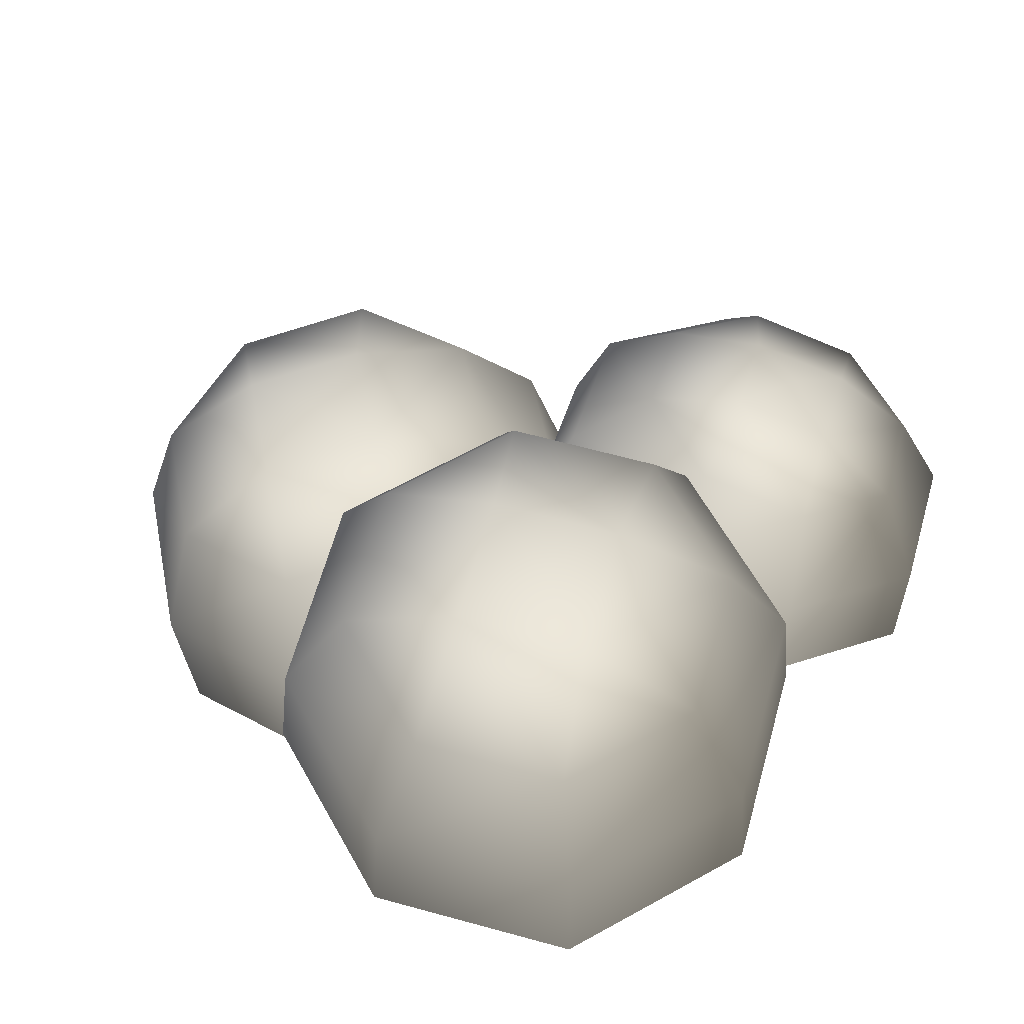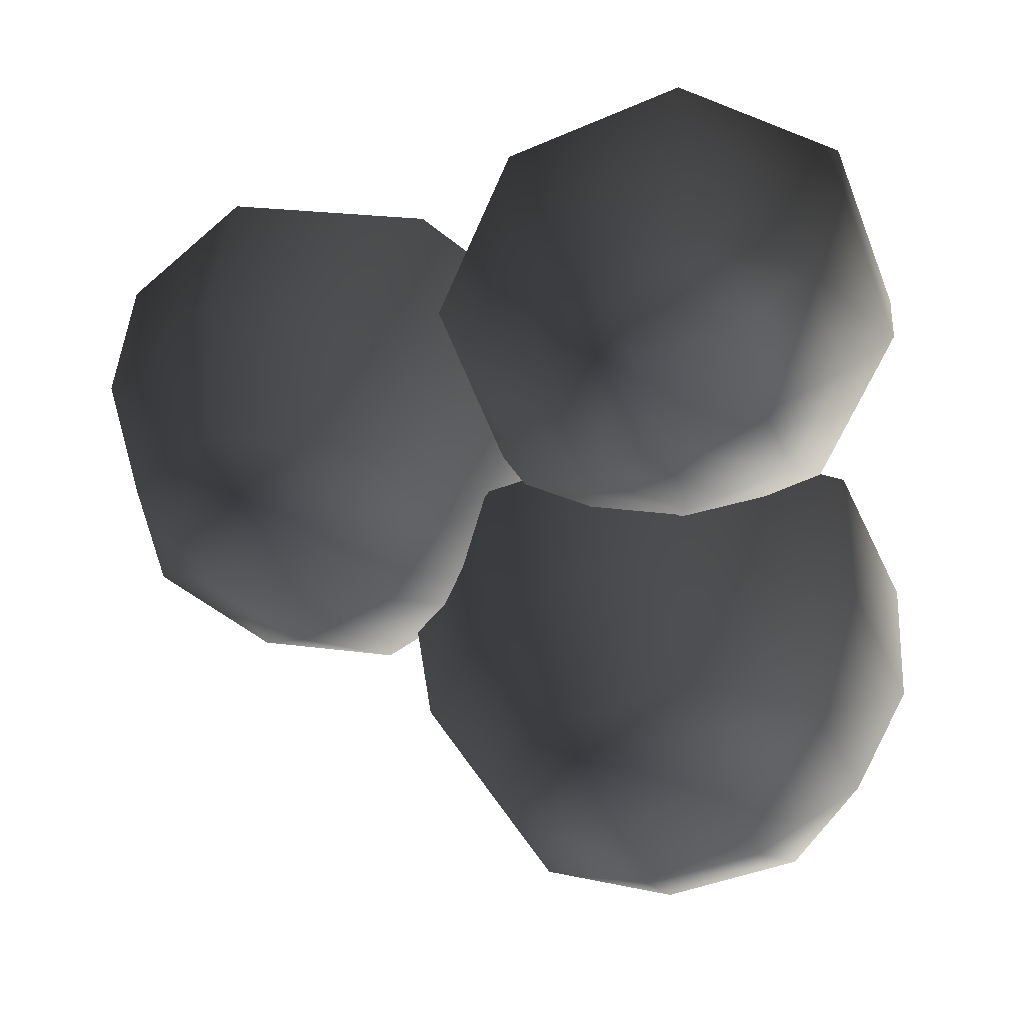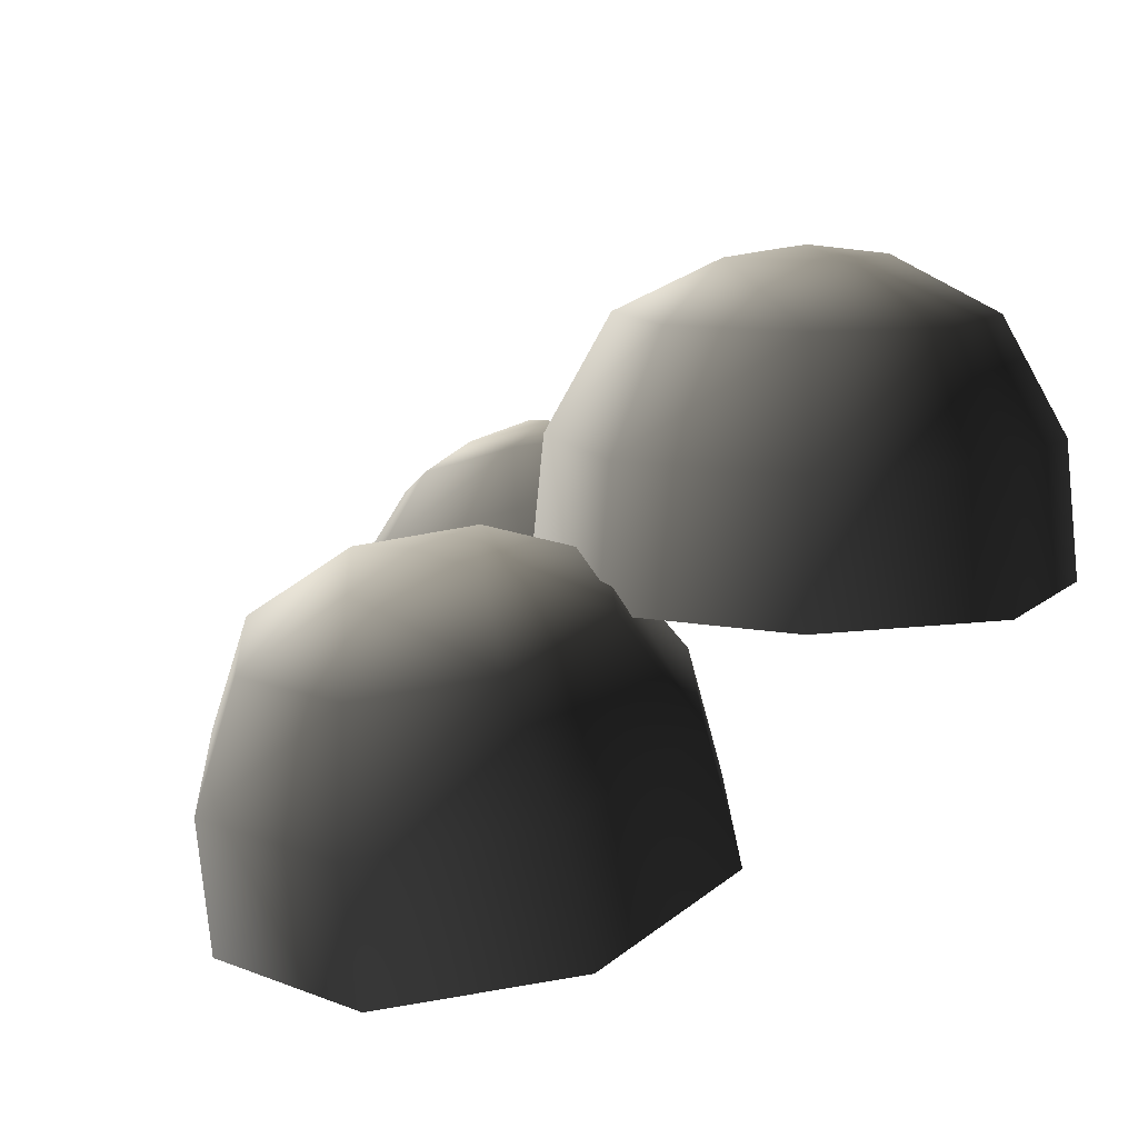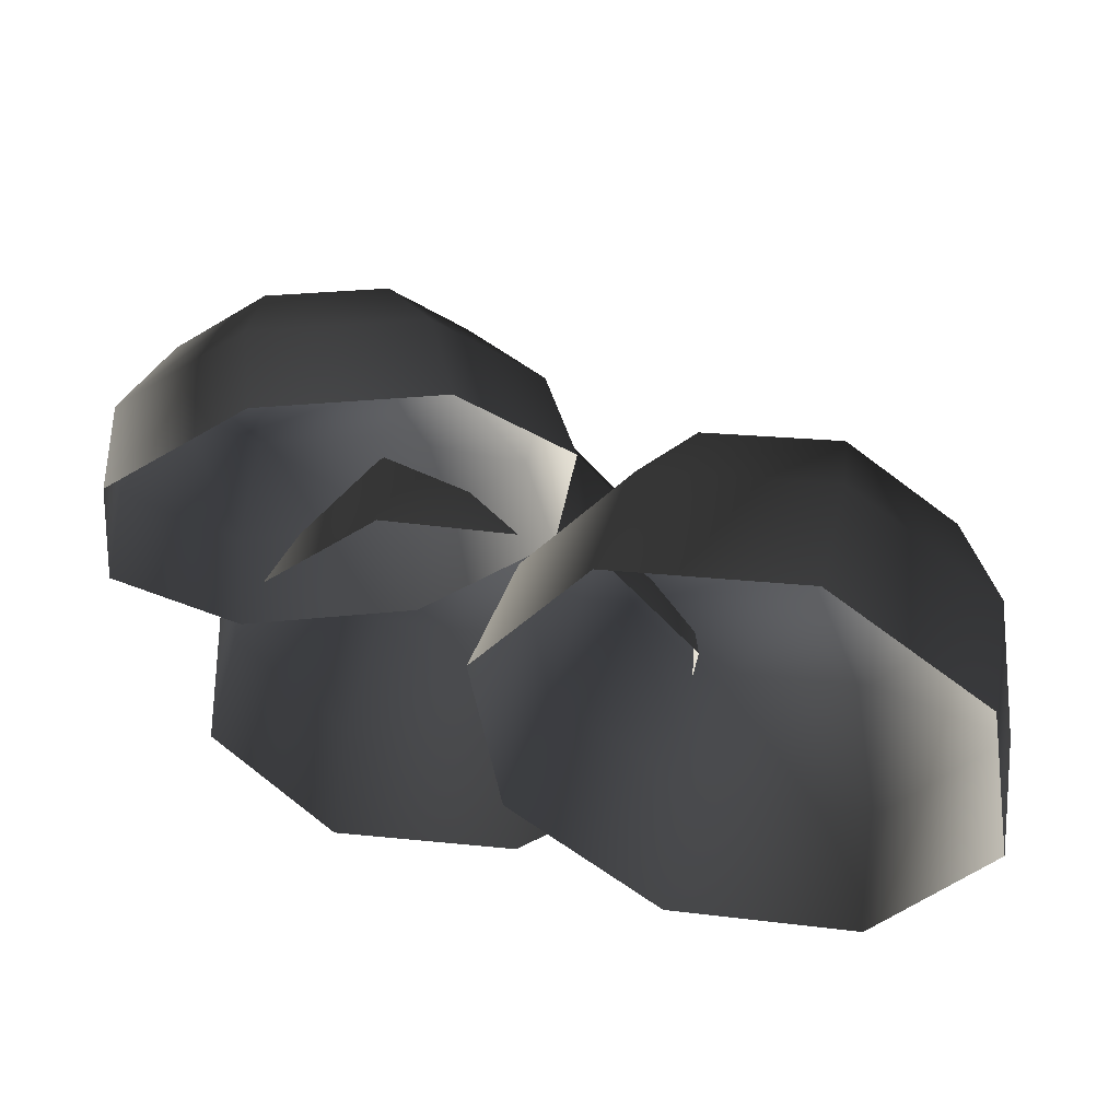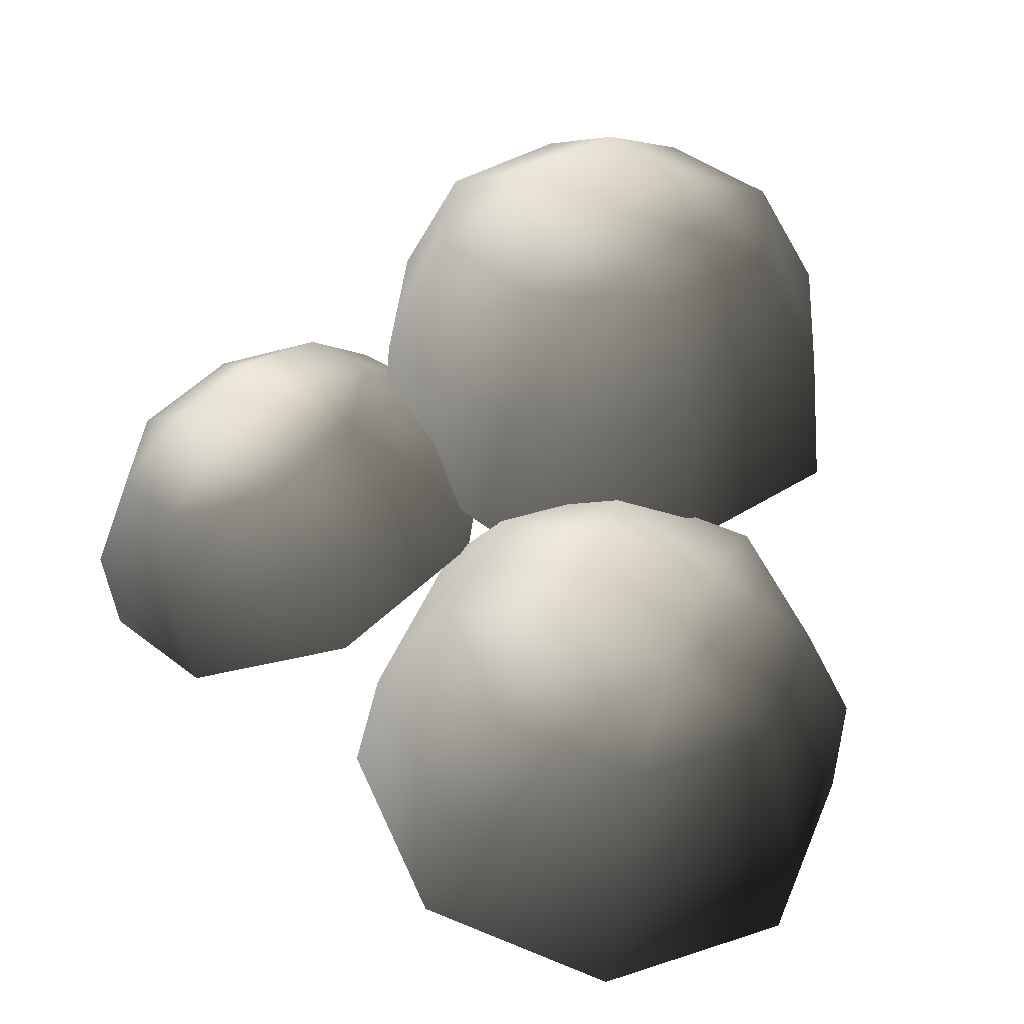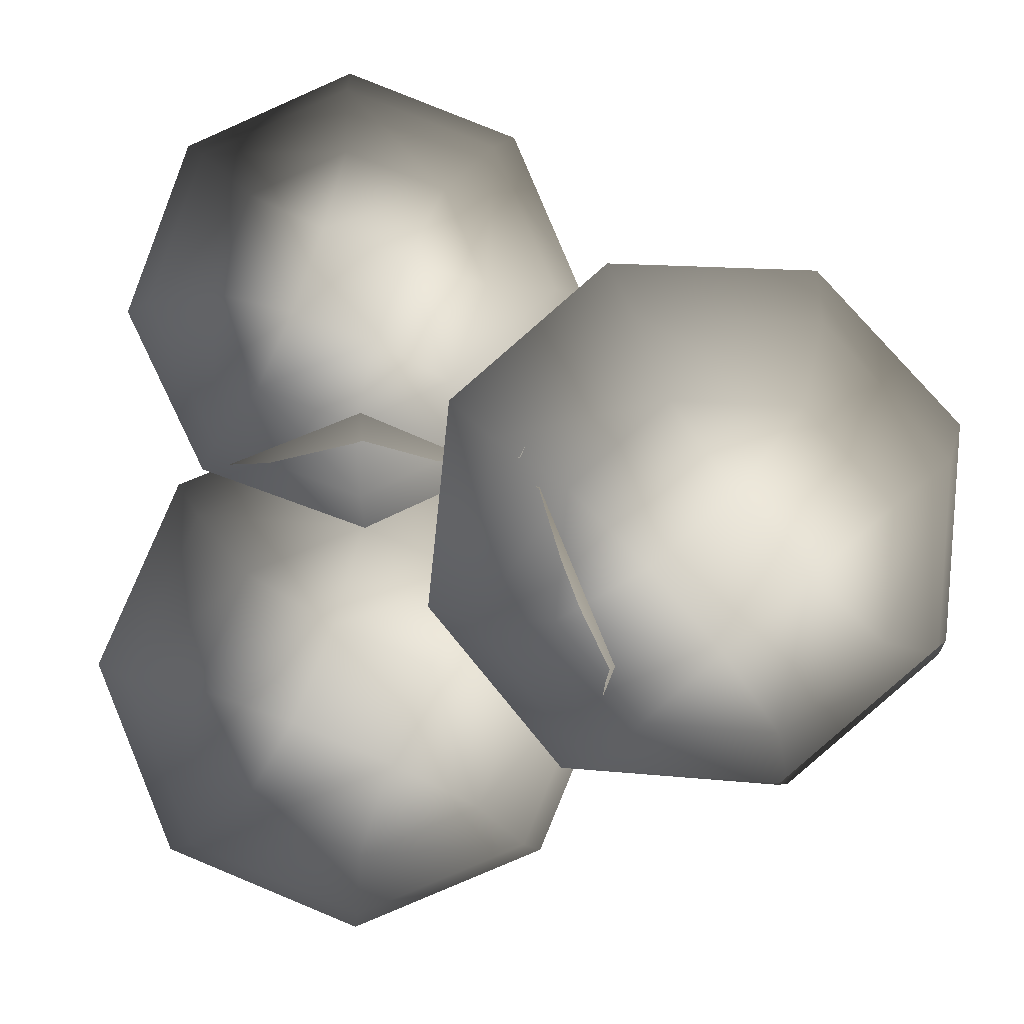
<metadata>
{"format":"obj","ext":"obj","renderer":"f3d","projection":"perspective","resolution":1024,"background":"white","views":[{"elev":62.5,"azim":-141.9,"up":"+Y"},{"elev":48.2,"azim":177.2,"up":"+Z"},{"elev":10.7,"azim":139.0,"up":"+Y"},{"elev":-44.7,"azim":14.2,"up":"+Y"},{"elev":35.5,"azim":71.5,"up":"+Y"},{"elev":-9.5,"azim":-2.6,"up":"+Z"}]}
</metadata>
<code>
v -0.6183 9.078 -2.209
v -1.957 9.078 -1.655
v -0.6183 7.872 -2.874
v -2.427 7.872 -2.125
v -2.511 9.078 -0.3162
v -3.176 7.872 -0.3162
v -1.957 9.078 1.022
v -2.427 7.872 1.492
v -0.6182 9.078 1.576
v -0.6183 7.872 2.241
v 0.7201 9.078 1.022
v 1.19 7.872 1.492
v 1.274 9.078 -0.3162
v 1.939 7.872 -0.3163
v 0.7201 9.078 -1.655
v 1.19 7.872 -2.125
v -0.6183 6.454 -3.014
v -2.526 6.454 -2.224
v -3.316 6.454 -0.3162
v -2.526 6.454 1.591
v -0.6183 6.454 2.382
v 1.289 6.454 1.591
v 2.08 6.454 -0.3162
v 1.289 6.454 -2.224
v 0.1895 9.631 0.01834
v -0.9528 9.631 0.4915
v -0.6183 9.738 -0.3162
v -1.426 9.631 -0.6508
v -0.2837 9.631 -1.124
v -0.6948 7.599 2.494
v -1.767 7.398 2.846
v -0.6221 7.129 1.6
v -2.18 6.836 2.111
v -2.244 7.012 3.814
v -2.873 6.275 3.518
v -1.845 6.667 4.832
v -2.293 5.774 4.997
v -0.8048 6.565 5.303
v -0.7819 5.626 5.682
v 0.2676 6.766 4.952
v 0.7763 5.918 5.171
v 0.7441 7.153 3.983
v 1.469 6.48 3.764
v 0.3454 7.498 2.965
v 0.8893 6.981 2.284
v -0.5593 6.362 1.129
v -2.246 6.045 1.682
v -2.995 5.438 3.205
v -2.368 4.895 4.806
v -0.7323 4.736 5.547
v 0.9543 5.052 4.994
v 1.704 5.66 3.471
v 1.077 6.202 1.87
v -0.1456 7.369 4.31
v -1.061 7.197 4.61
v -0.7827 7.567 4.076
v -1.401 7.491 3.741
v -0.4859 7.663 3.441
v 4.854 6.005 -0.09645
v 3.769 6.251 -1.024
v 5.126 4.683 -0.3684
v 3.66 5.015 -1.622
v 2.371 6.609 -0.8934
v 1.772 5.499 -1.445
v 1.48 6.87 0.2186
v 0.5674 5.851 0.05723
v 1.617 6.88 1.661
v 0.7529 5.865 2.006
v 2.703 6.634 2.588
v 2.219 5.532 3.259
v 4.1 6.276 2.458
v 4.108 5.048 3.083
v 4.991 6.016 1.346
v 5.312 4.696 1.58
v 4.898 3.276 -0.3907
v 3.351 3.627 -1.713
v 1.359 4.137 -1.527
v 0.08898 4.508 0.05833
v 0.2847 4.523 2.114
v 1.832 4.172 3.436
v 3.824 3.662 3.25
v 5.094 3.291 1.665
v 3.454 6.985 1.636
v 2.528 7.194 0.8441
v 3.398 7.082 0.7621
v 3.289 6.972 -0.105
v 4.215 6.762 0.6866
g Tree1_big_(2)_1407_270
f 1 3 2
f 2 3 4
f 2 4 5
f 5 4 6
f 5 6 7
f 7 6 8
f 7 8 9
f 9 8 10
f 9 10 11
f 11 10 12
f 11 12 13
f 13 12 14
f 13 14 15
f 15 14 16
f 15 16 1
f 1 16 3
f 3 17 4
f 4 17 18
f 4 18 6
f 6 18 19
f 6 19 8
f 8 19 20
f 8 20 10
f 10 20 21
f 10 21 12
f 12 21 22
f 12 22 14
f 14 22 23
f 14 23 16
f 16 23 24
f 16 24 3
f 3 24 17
f 11 13 25
f 13 15 25
f 26 11 25
f 26 25 27
f 28 26 27
f 29 28 27
f 25 29 27
f 29 2 28
f 1 2 29
f 15 1 29
f 25 15 29
f 2 5 28
f 5 7 28
f 28 7 26
f 7 9 26
f 9 11 26
f 30 32 31
f 31 32 33
f 31 33 34
f 34 33 35
f 34 35 36
f 36 35 37
f 36 37 38
f 38 37 39
f 38 39 40
f 40 39 41
f 40 41 42
f 42 41 43
f 42 43 44
f 44 43 45
f 44 45 30
f 30 45 32
f 32 46 33
f 33 46 47
f 33 47 35
f 35 47 48
f 35 48 37
f 37 48 49
f 37 49 39
f 39 49 50
f 39 50 41
f 41 50 51
f 41 51 43
f 43 51 52
f 43 52 45
f 45 52 53
f 45 53 32
f 32 53 46
f 40 42 54
f 42 44 54
f 55 40 54
f 55 54 56
f 57 55 56
f 58 57 56
f 54 58 56
f 58 31 57
f 30 31 58
f 44 30 58
f 54 44 58
f 31 34 57
f 34 36 57
f 57 36 55
f 36 38 55
f 38 40 55
f 59 61 60
f 60 61 62
f 60 62 63
f 63 62 64
f 63 64 65
f 65 64 66
f 65 66 67
f 67 66 68
f 67 68 69
f 69 68 70
f 69 70 71
f 71 70 72
f 71 72 73
f 73 72 74
f 73 74 59
f 59 74 61
f 61 75 62
f 62 75 76
f 62 76 64
f 64 76 77
f 64 77 66
f 66 77 78
f 66 78 68
f 68 78 79
f 68 79 70
f 70 79 80
f 70 80 72
f 72 80 81
f 72 81 74
f 74 81 82
f 74 82 61
f 61 82 75
f 69 71 83
f 71 73 83
f 84 69 83
f 84 83 85
f 86 84 85
f 87 86 85
f 83 87 85
f 87 60 86
f 59 60 87
f 73 59 87
f 83 73 87
f 60 63 86
f 63 65 86
f 86 65 84
f 65 67 84
f 67 69 84

</code>
